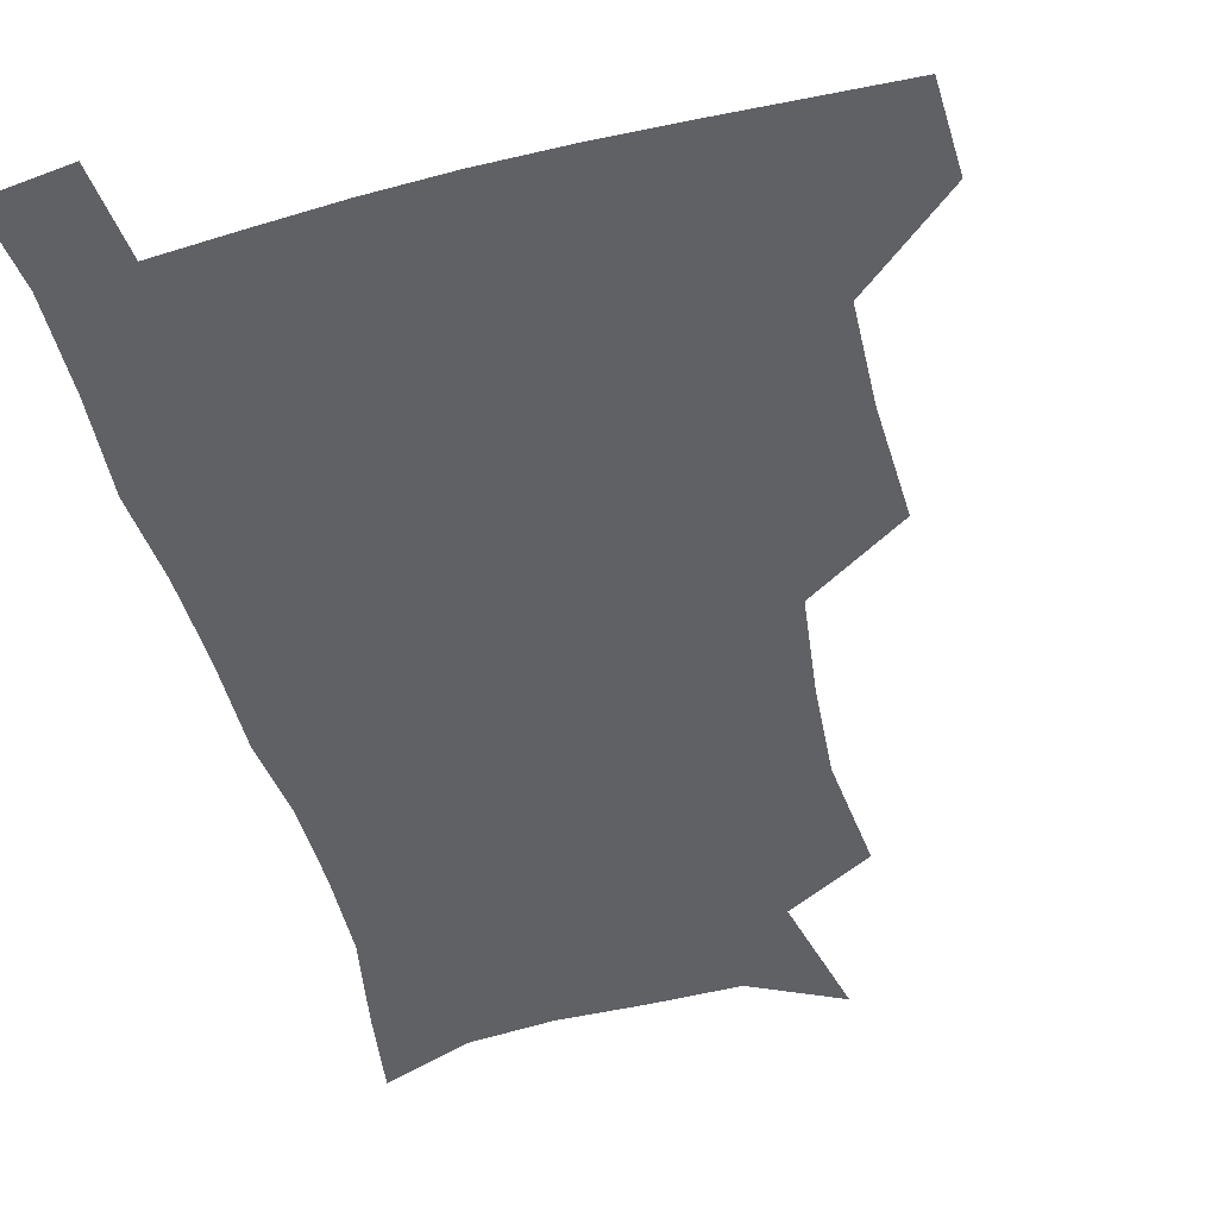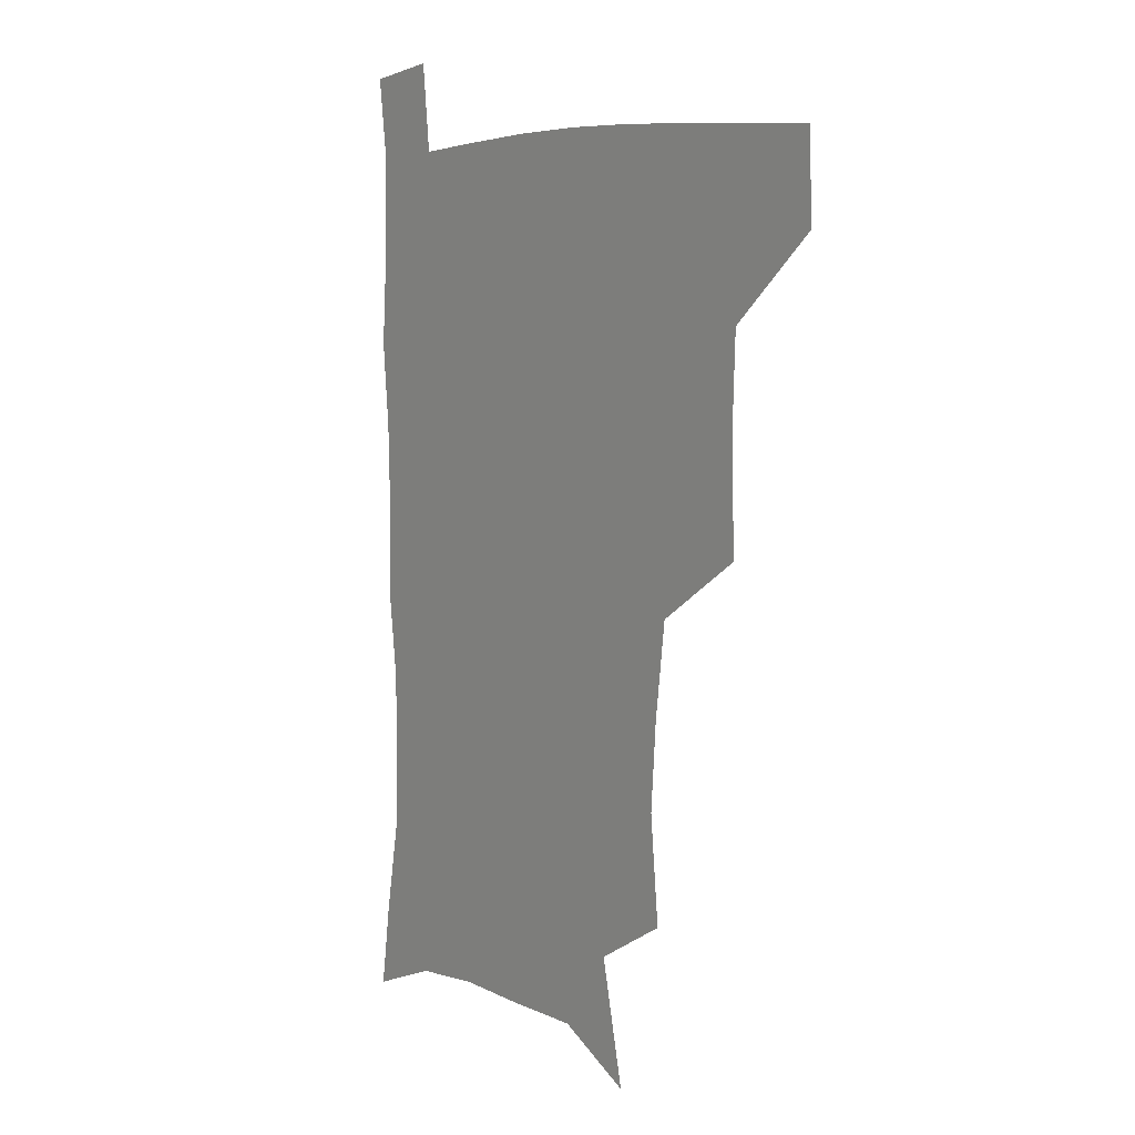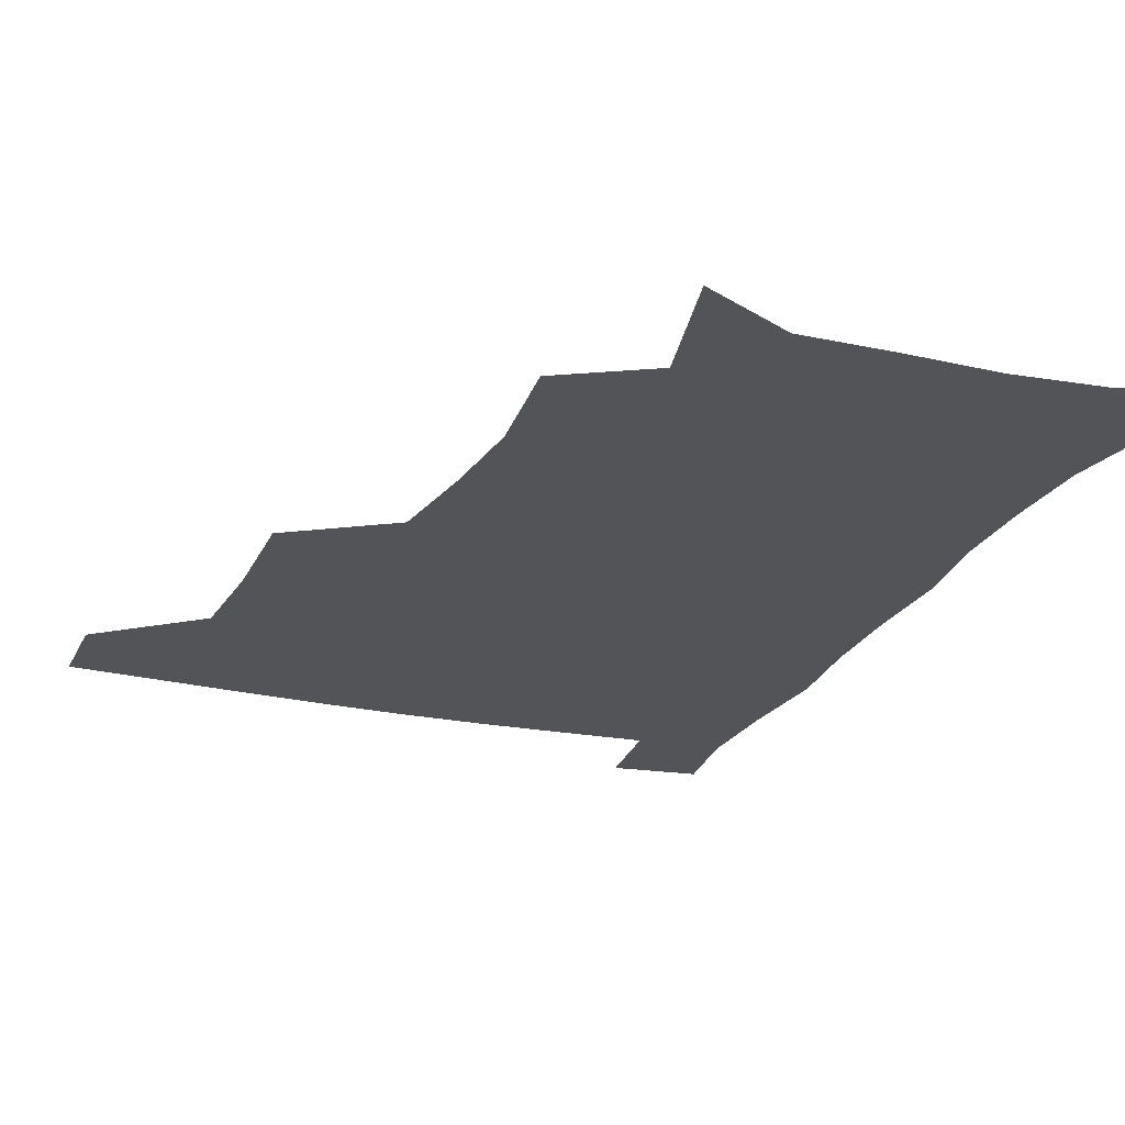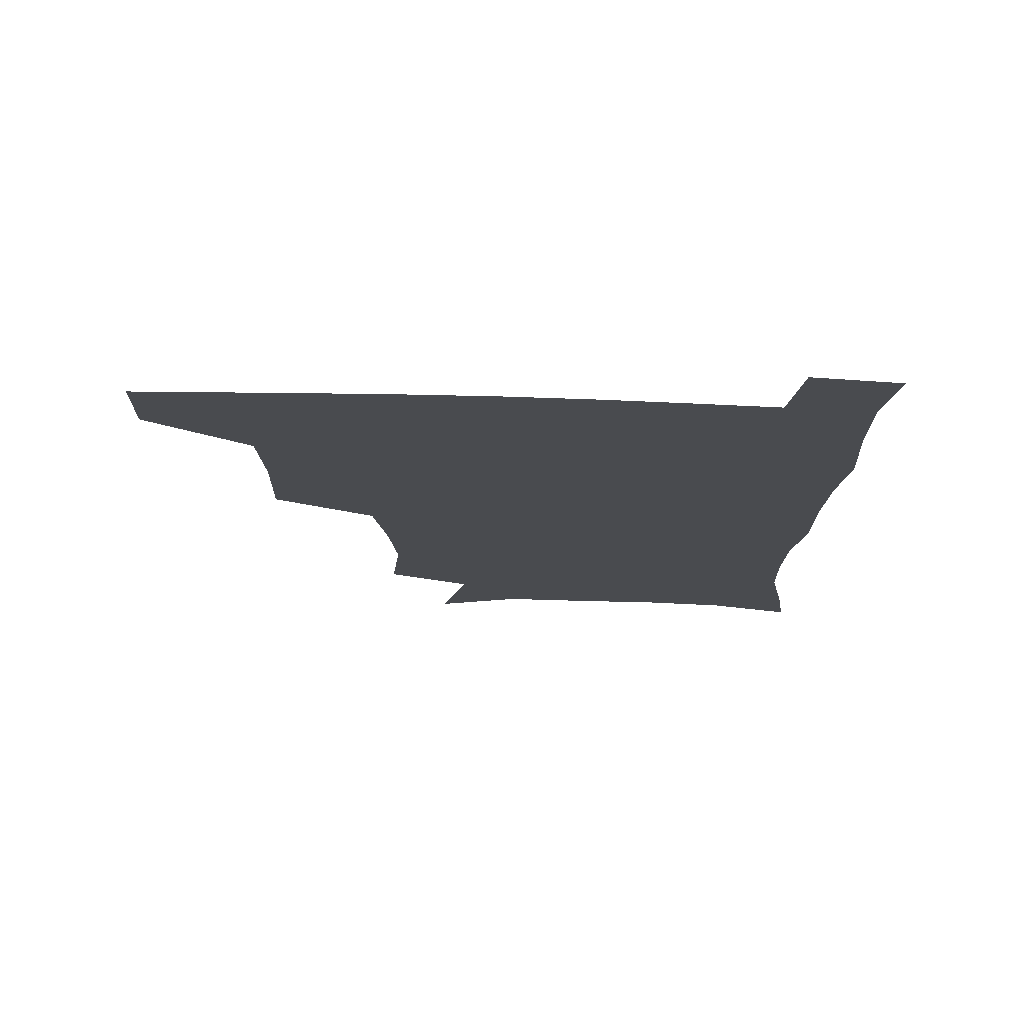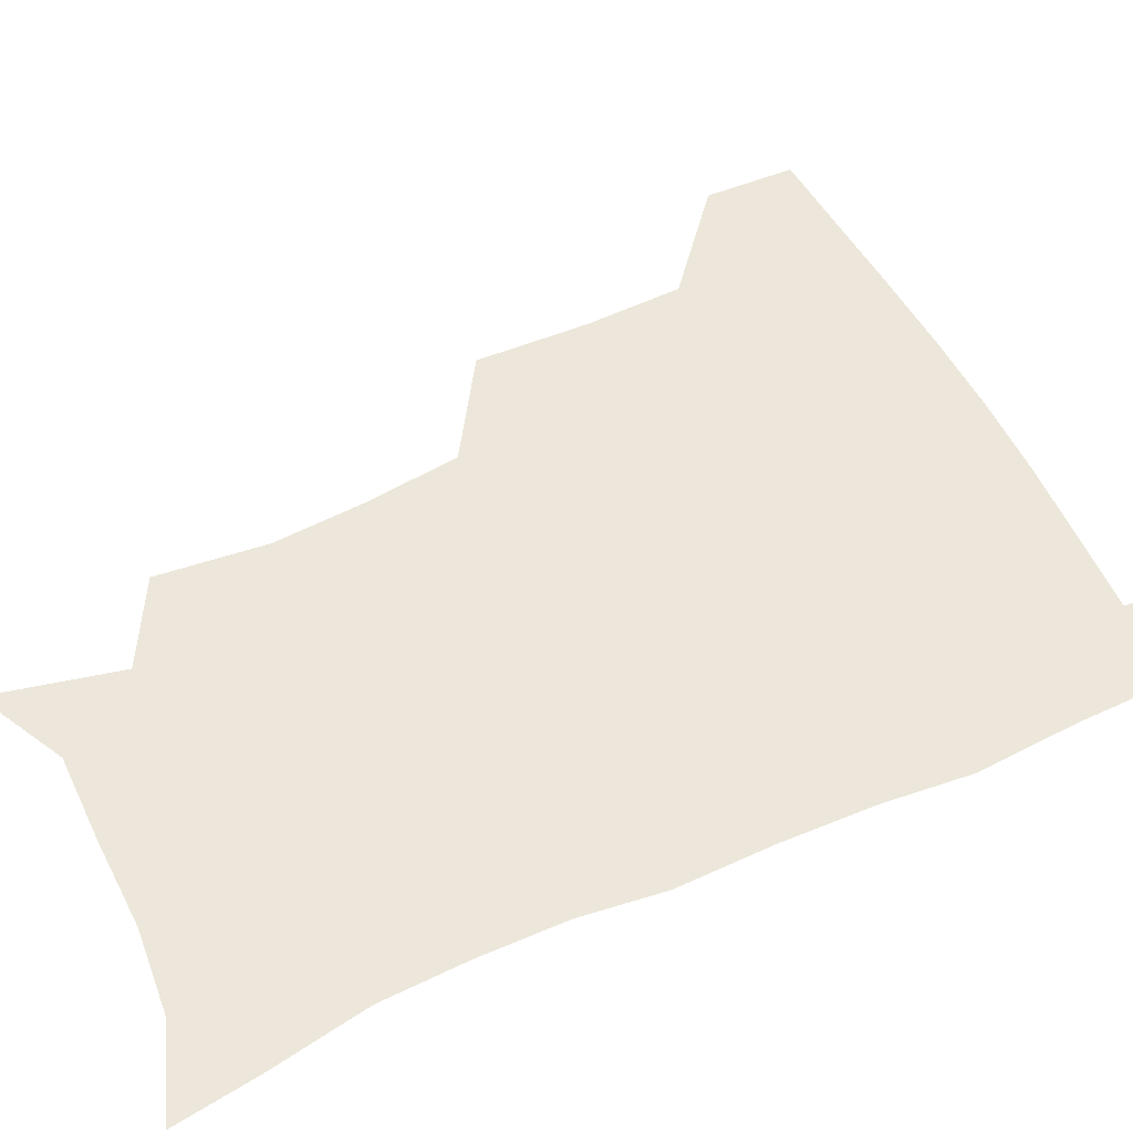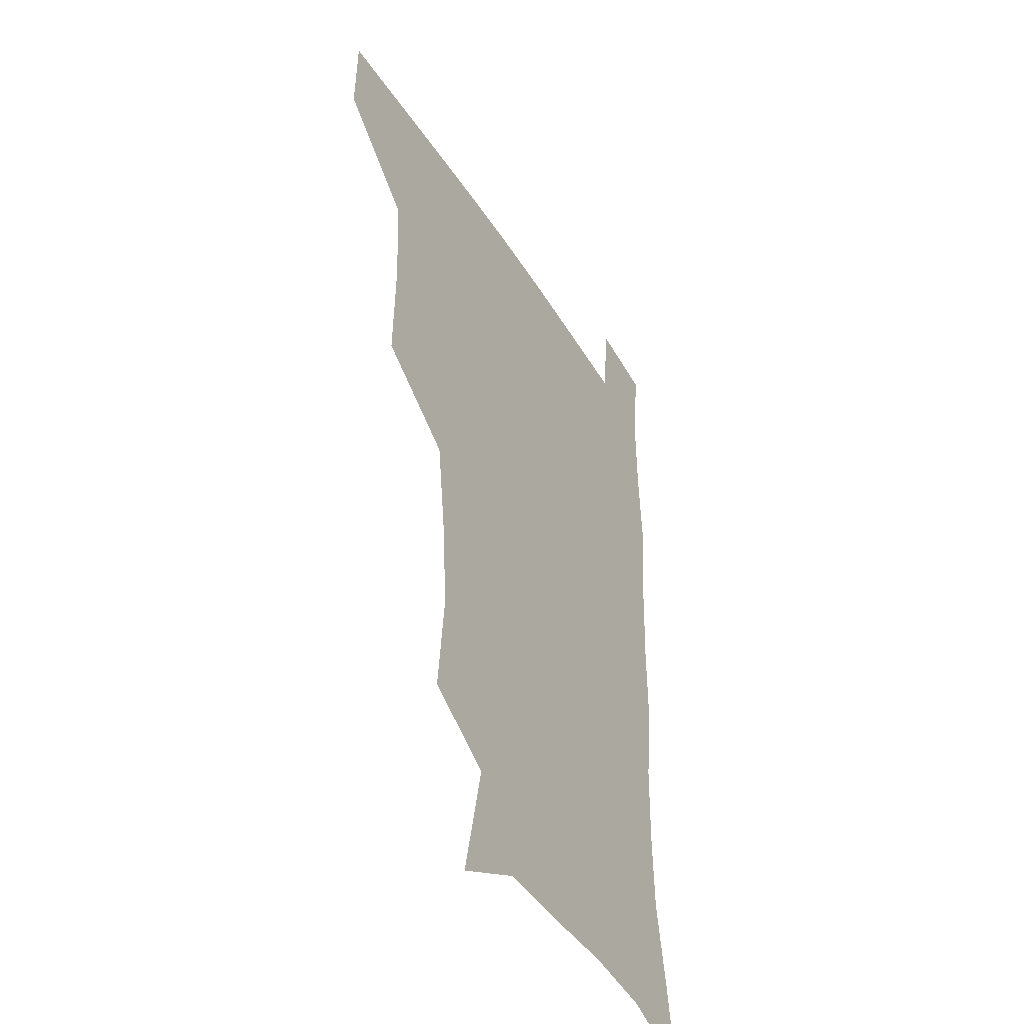
<metadata>
{"format":"obj","ext":"obj","renderer":"f3d","projection":"perspective","resolution":1024,"background":"white","views":[{"elev":-50.1,"azim":-164.7,"up":"+Z"},{"elev":6.8,"azim":-125.9,"up":"+Y"},{"elev":-22.9,"azim":-21.2,"up":"+Z"},{"elev":75.9,"azim":1.5,"up":"+Y"},{"elev":52.0,"azim":64.3,"up":"+Z"},{"elev":-41.6,"azim":-61.0,"up":"+Y"}]}
</metadata>
<code>
v 481 478 0
v 481.9 508.8 0
v 515 376.9 0
v 516.3 415.6 0
v 515 449.4 0
v 514.3 480.3 0
v 512.2 510.4 0
v 552.3 252.6 0
v 556 290.3 0
v 553.7 321.3 0
v 549.4 354.9 0
v 547.6 391.4 0
v 545.5 421.6 0
v 545.5 453 0
v 544 481.9 0
v 541.8 511.9 0
v 572 192.6 0
v 581.8 236.1 0
v 580.8 268.8 0
v 582 305.8 0
v 579.2 334.7 0
v 576.6 365.1 0
v 576 398.1 0
v 575.5 427.6 0
v 574.9 455.3 0
v 574 482.6 0
v 571.1 513.1 0
v 602.8 207.5 0
v 606.8 243.8 0
v 606 274.3 0
v 605.8 311.2 0
v 604.2 339.9 0
v 603.2 371.4 0
v 602.7 400.7 0
v 602.5 429.2 0
v 602.4 456.2 0
v 602.3 483.3 0
v 600.2 513.5 0
v 633.3 207.1 0
v 632.3 246.7 0
v 631.3 279.6 0
v 630.1 312.2 0
v 629.2 343.9 0
v 628.8 372.3 0
v 628.7 401.8 0
v 628.8 431.4 0
v 629.6 456.7 0
v 630.1 483.4 0
v 629.2 512.8 0
v 664.3 207.6 0
v 659 244 0
v 656.3 278 0
v 654.3 312 0
v 654.2 341.4 0
v 654.7 369.7 0
v 655.2 398.4 0
v 654.9 428.8 0
v 656.1 456.3 0
v 657.4 483.5 0
v 659.3 511.1 0
v 693.6 204.8 0
v 685.2 241.5 0
v 681.7 273.5 0
v 681 303.5 0
v 680.2 334.7 0
v 680.9 364.3 0
v 681.4 394.3 0
v 681.9 424.2 0
v 683.7 452.6 0
v 684.4 481.8 0
v 687.6 509.2 0
v 691 540.7 0
v 724.4 193.2 0
v 720 223 0
v 713.9 256 0
v 712.9 285.5 0
v 713.3 315.5 0
v 716.8 343.8 0
v 716.2 376.7 0
v 717.1 408.9 0
v 720 439.6 0
v 717.7 474.1 0
v 717 507.6 0
v 720.9 537 0
f 5 6 1
f 1 6 2
f 6 7 2
f 11 12 3
f 3 12 4
f 12 13 4
f 4 13 5
f 13 14 5
f 5 14 6
f 14 15 6
f 6 15 7
f 15 16 7
f 18 19 8
f 8 19 9
f 19 20 9
f 9 20 10
f 20 21 10
f 10 21 11
f 21 22 11
f 11 22 12
f 22 23 12
f 12 23 13
f 23 24 13
f 13 24 14
f 24 25 14
f 14 25 15
f 25 26 15
f 15 26 16
f 26 27 16
f 17 28 18
f 28 29 18
f 18 29 19
f 29 30 19
f 19 30 20
f 30 31 20
f 20 31 21
f 31 32 21
f 21 32 22
f 32 33 22
f 22 33 23
f 33 34 23
f 23 34 24
f 34 35 24
f 24 35 25
f 35 36 25
f 25 36 26
f 36 37 26
f 26 37 27
f 37 38 27
f 28 39 29
f 39 40 29
f 29 40 30
f 40 41 30
f 30 41 31
f 41 42 31
f 31 42 32
f 42 43 32
f 32 43 33
f 43 44 33
f 33 44 34
f 44 45 34
f 34 45 35
f 45 46 35
f 35 46 36
f 46 47 36
f 36 47 37
f 47 48 37
f 37 48 38
f 48 49 38
f 39 50 40
f 50 51 40
f 40 51 41
f 51 52 41
f 41 52 42
f 52 53 42
f 42 53 43
f 53 54 43
f 43 54 44
f 54 55 44
f 44 55 45
f 55 56 45
f 45 56 46
f 56 57 46
f 46 57 47
f 57 58 47
f 47 58 48
f 58 59 48
f 48 59 49
f 59 60 49
f 50 61 51
f 61 62 51
f 51 62 52
f 62 63 52
f 52 63 53
f 63 64 53
f 53 64 54
f 64 65 54
f 54 65 55
f 65 66 55
f 55 66 56
f 66 67 56
f 56 67 57
f 67 68 57
f 57 68 58
f 68 69 58
f 58 69 59
f 69 70 59
f 59 70 60
f 70 71 60
f 61 73 62
f 73 74 62
f 62 74 63
f 74 75 63
f 63 75 64
f 75 76 64
f 64 76 65
f 76 77 65
f 65 77 66
f 77 78 66
f 66 78 67
f 78 79 67
f 67 79 68
f 79 80 68
f 68 80 69
f 80 81 69
f 69 81 70
f 81 82 70
f 70 82 71
f 82 83 71
f 71 83 72
f 83 84 72

</code>
